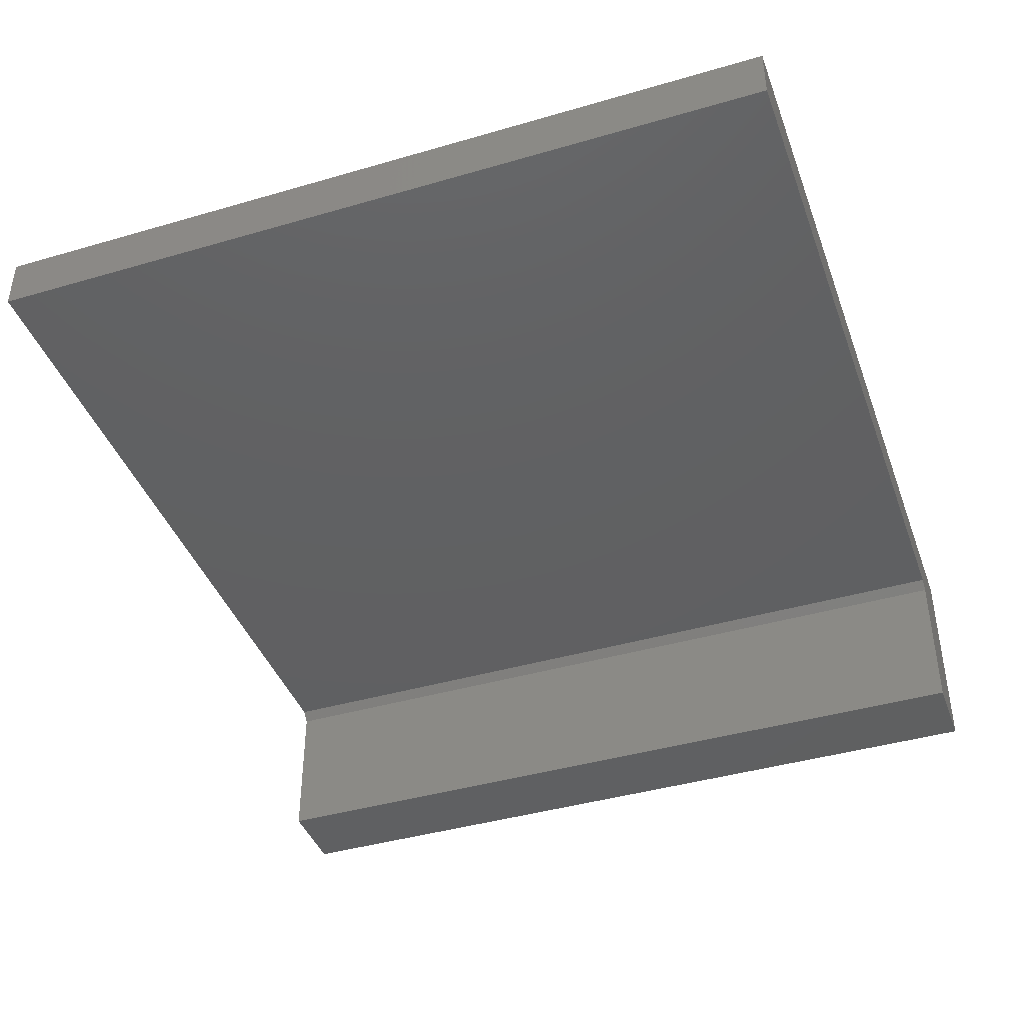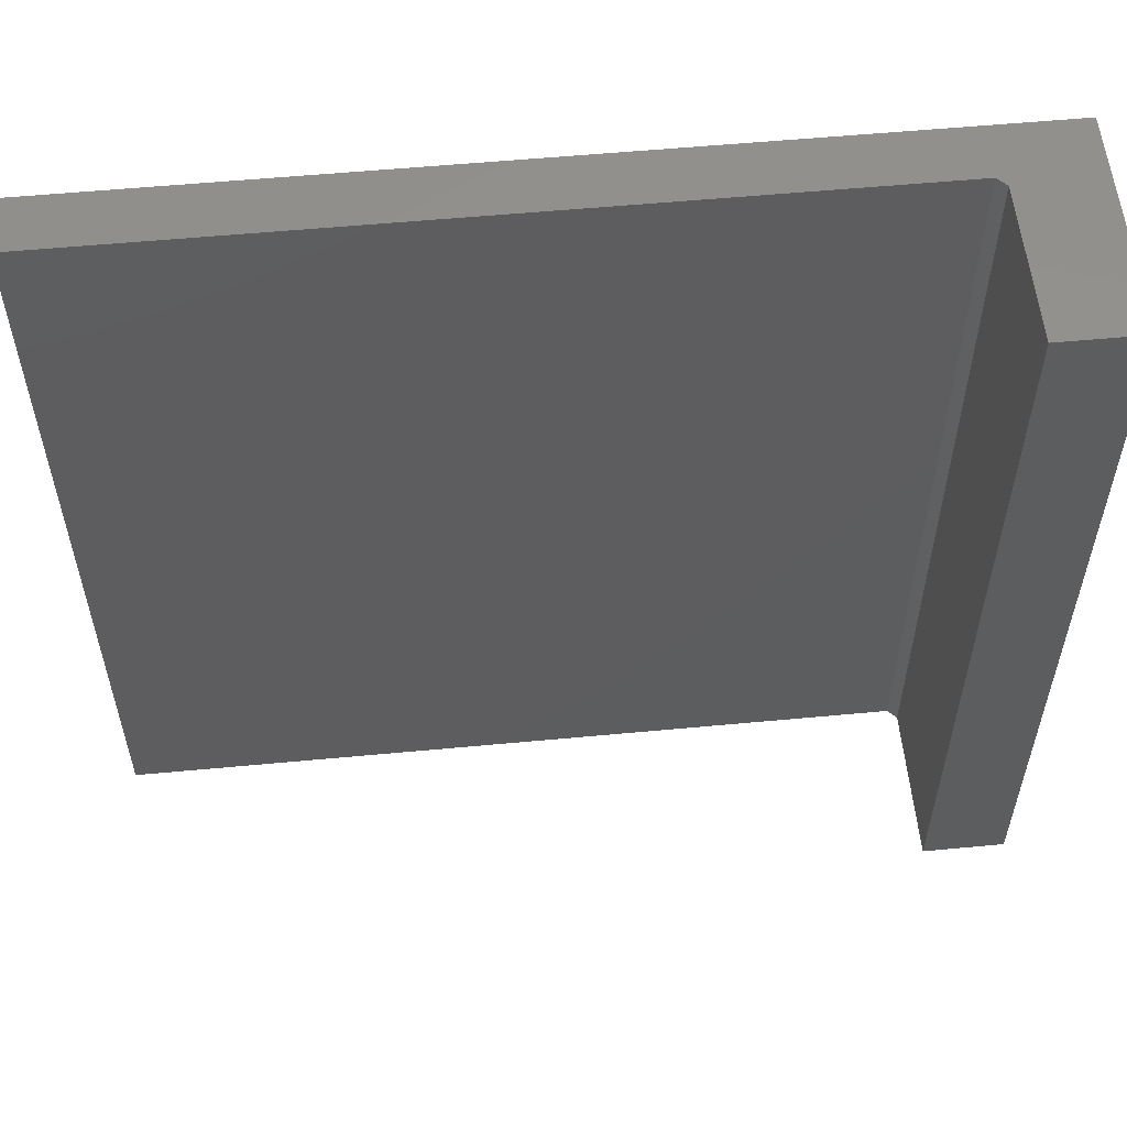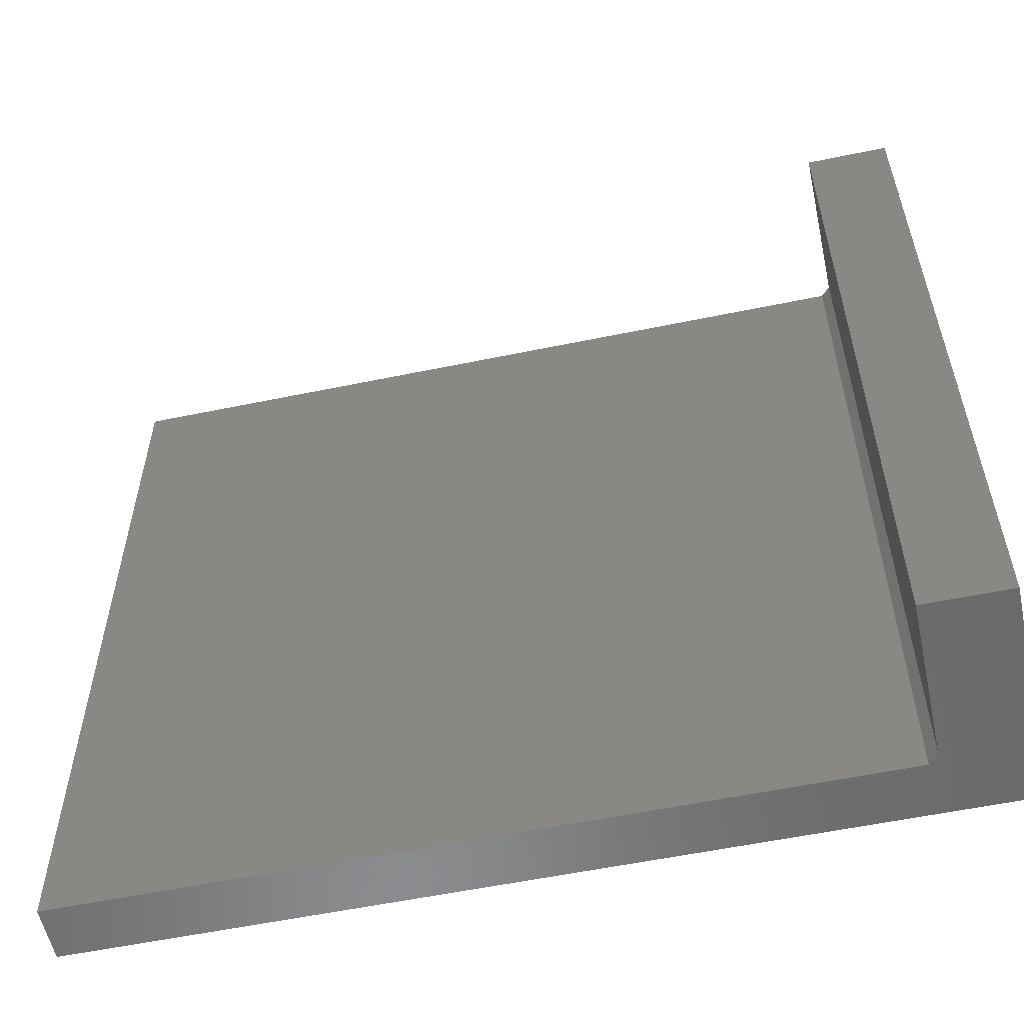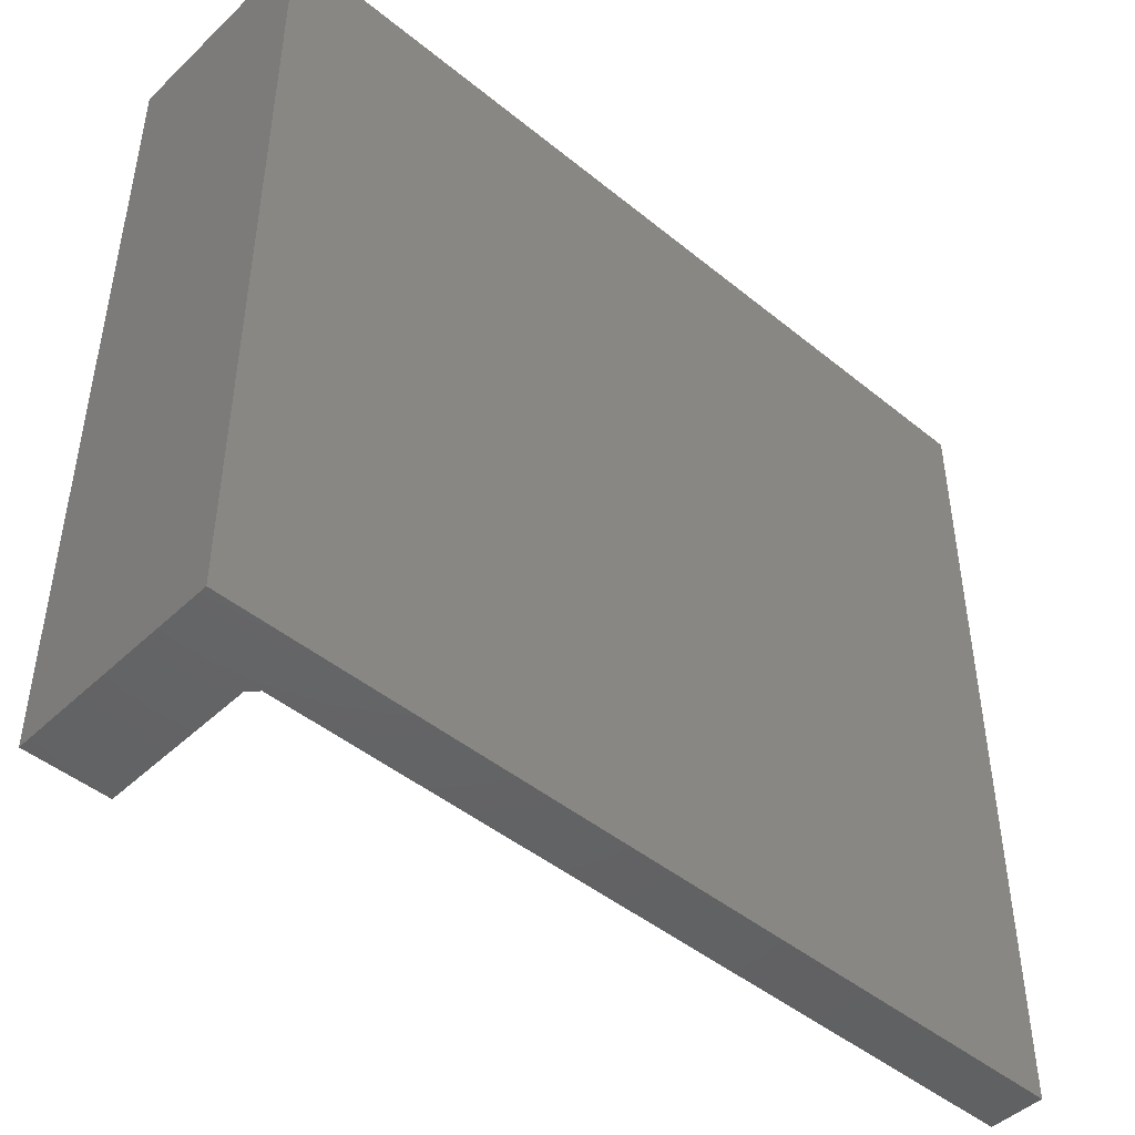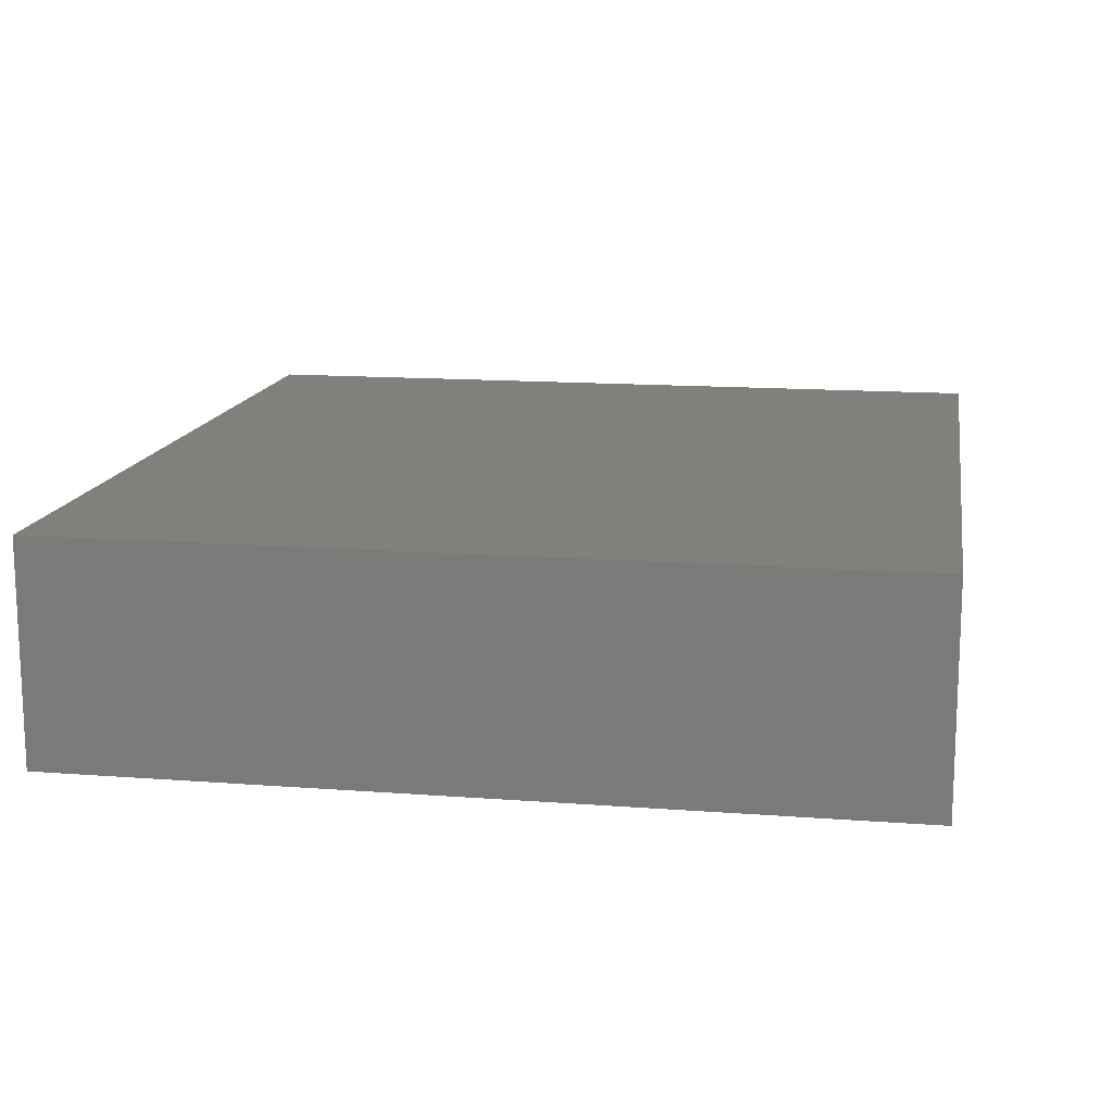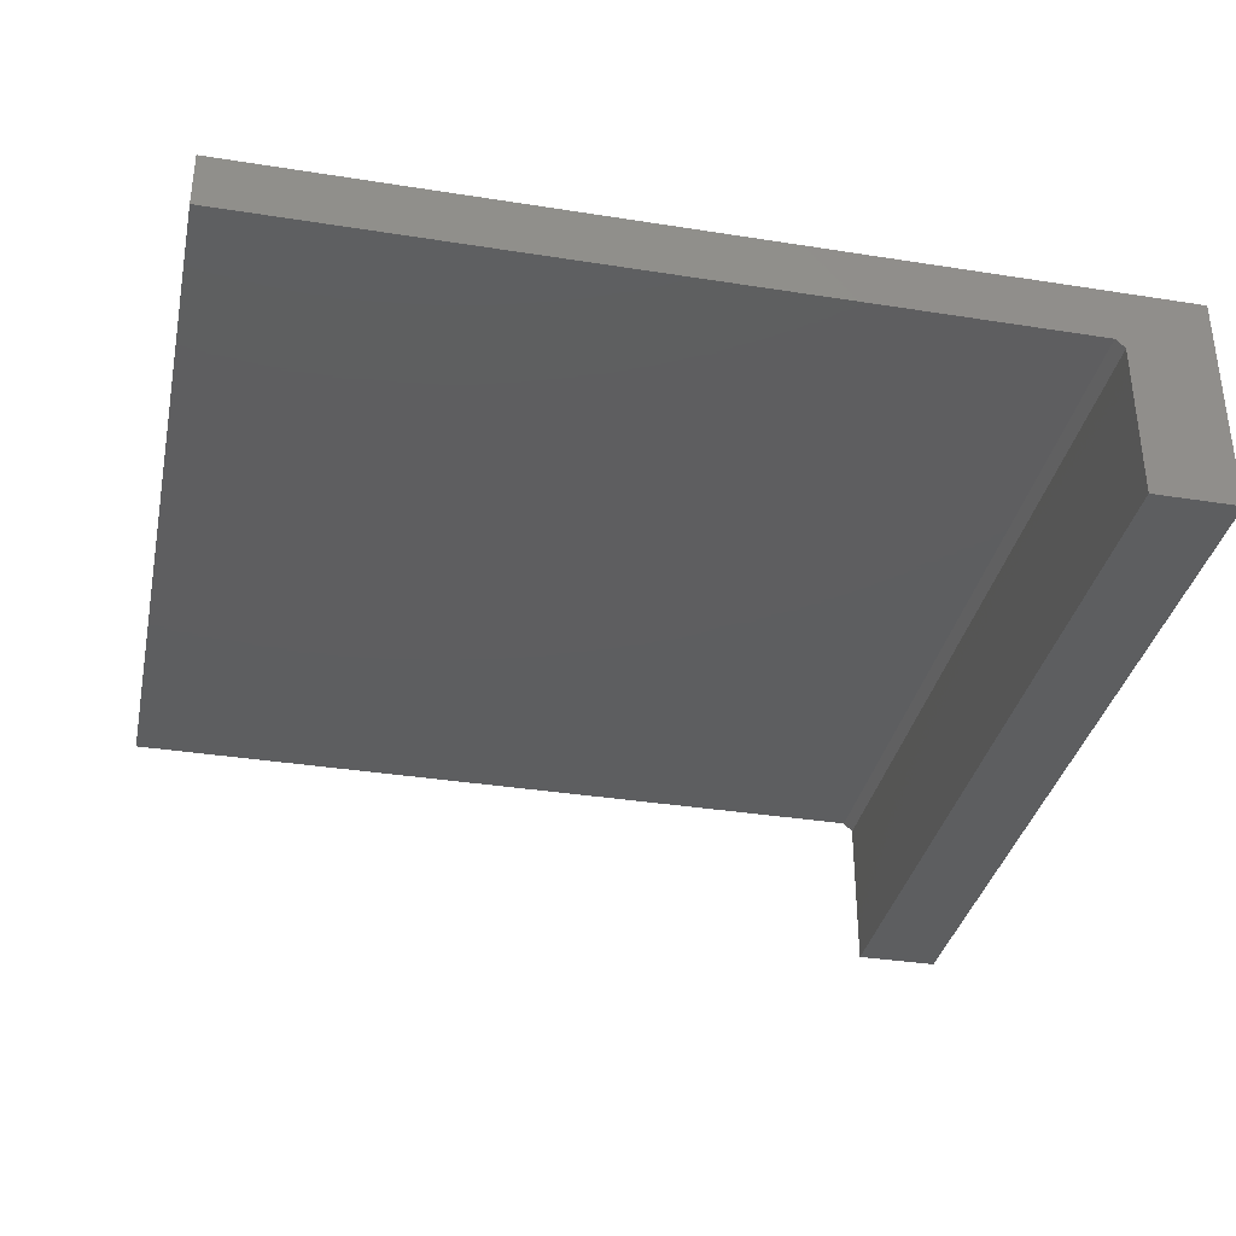
<metadata>
{"format":"stl","ext":"stl","renderer":"f3d","projection":"perspective","resolution":1024,"background":"white","views":[{"elev":-41.6,"azim":109.4,"up":"+Z"},{"elev":56.6,"azim":174.4,"up":"+Y"},{"elev":-56.7,"azim":-167.8,"up":"+Y"},{"elev":-46.3,"azim":-42.9,"up":"+Y"},{"elev":14.1,"azim":-80.4,"up":"+Z"},{"elev":-35.2,"azim":168.1,"up":"+Z"}]}
</metadata>
<code>
# stl→obj: 14 verts, 24 faces
v -0.6711 1.664e-17 -0.04539
v 8.701e-18 9.116e-17 -0.04539
v -0.6711 -0.7109 -0.04539
v 1.197e-16 -0.7109 -0.04539
v -0.6789 7.888e-18 -0.1875
v -0.6789 1.534e-17 -0.05321
v -0.6789 -0.7109 -0.1875
v -0.6789 -0.7109 -0.05321
v -0.75 1.052e-17 0.001974
v 1.16e-17 9.378e-17 0.001974
v -0.75 0 -0.1875
v 1.226e-16 -0.7109 0.001974
v -0.75 -0.7109 0.001974
v -0.75 -0.7109 -0.1875
f 1 2 3
f 3 2 4
f 5 6 7
f 7 6 8
f 1 6 9
f 1 9 10
f 1 10 2
f 11 9 5
f 5 9 6
f 3 4 12
f 3 12 13
f 3 13 8
f 14 7 13
f 13 7 8
f 6 1 8
f 8 1 3
f 9 11 13
f 13 11 14
f 12 10 13
f 13 10 9
f 2 10 4
f 4 10 12
f 11 5 14
f 14 5 7

</code>
